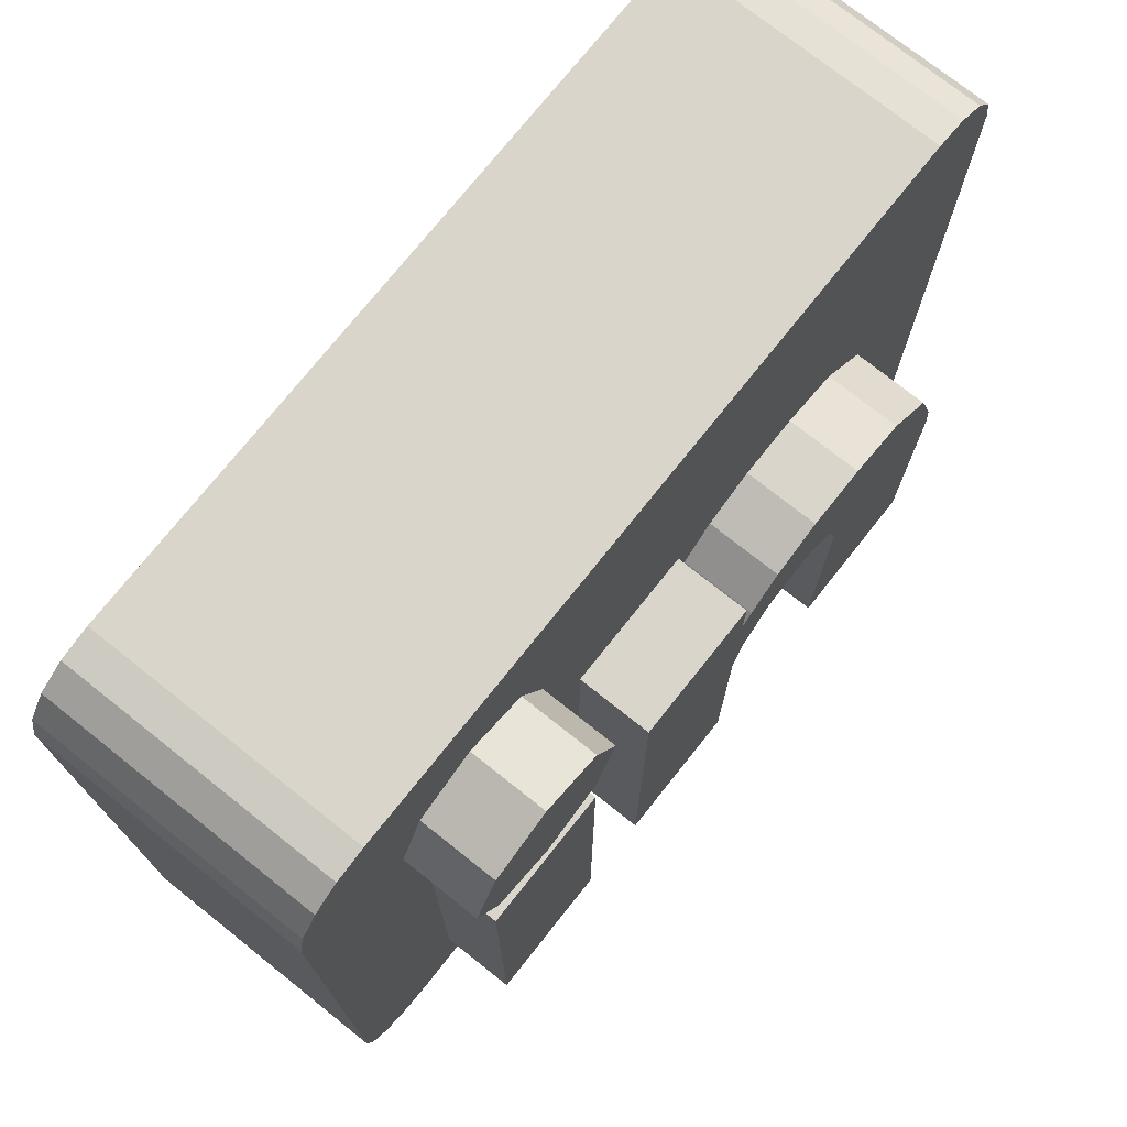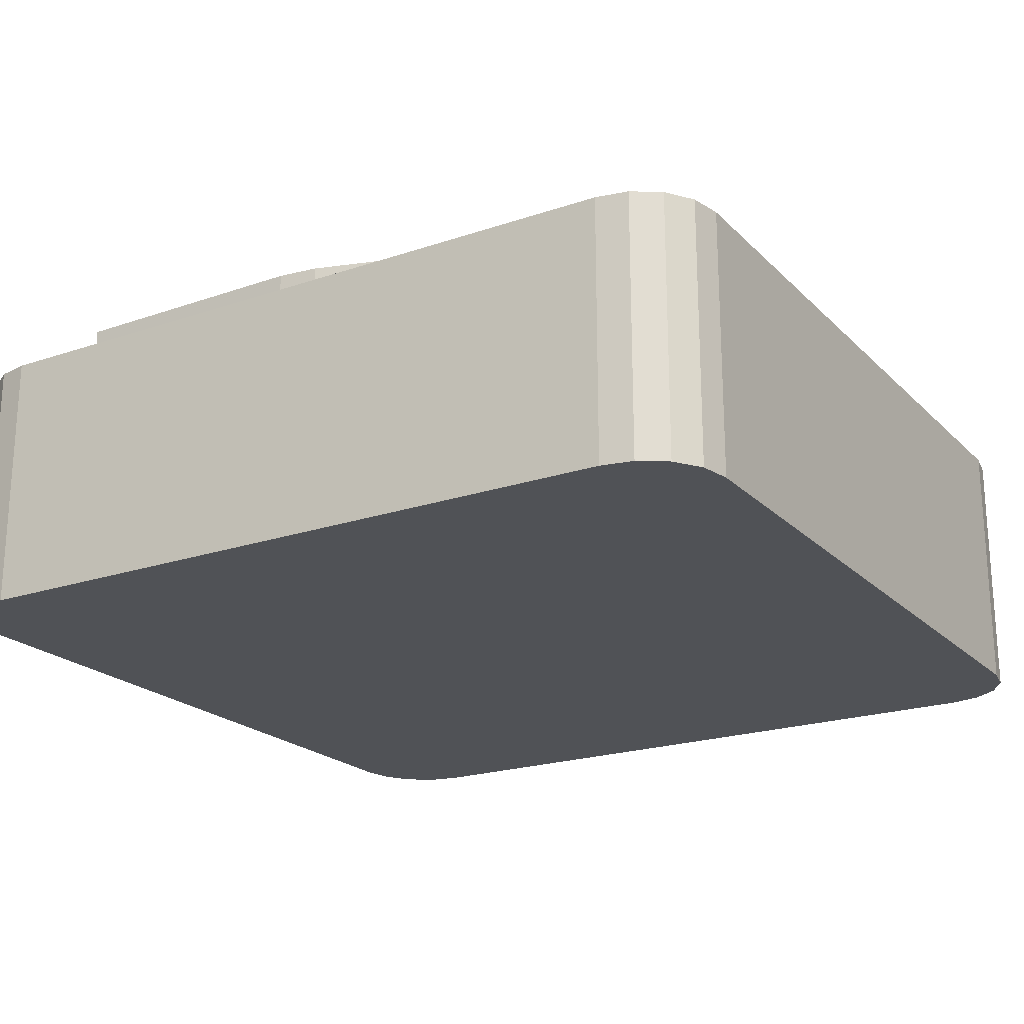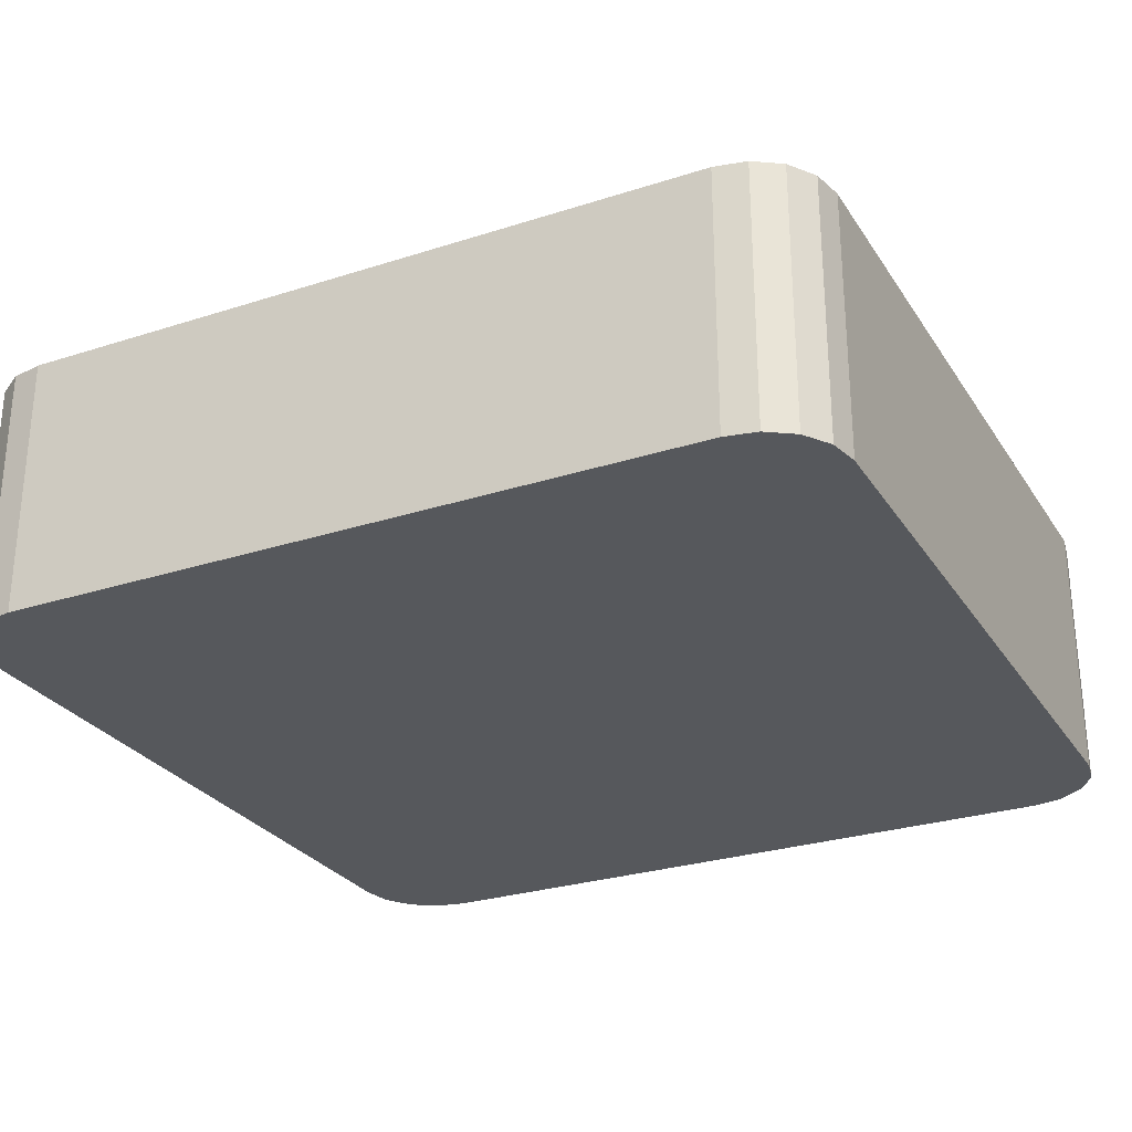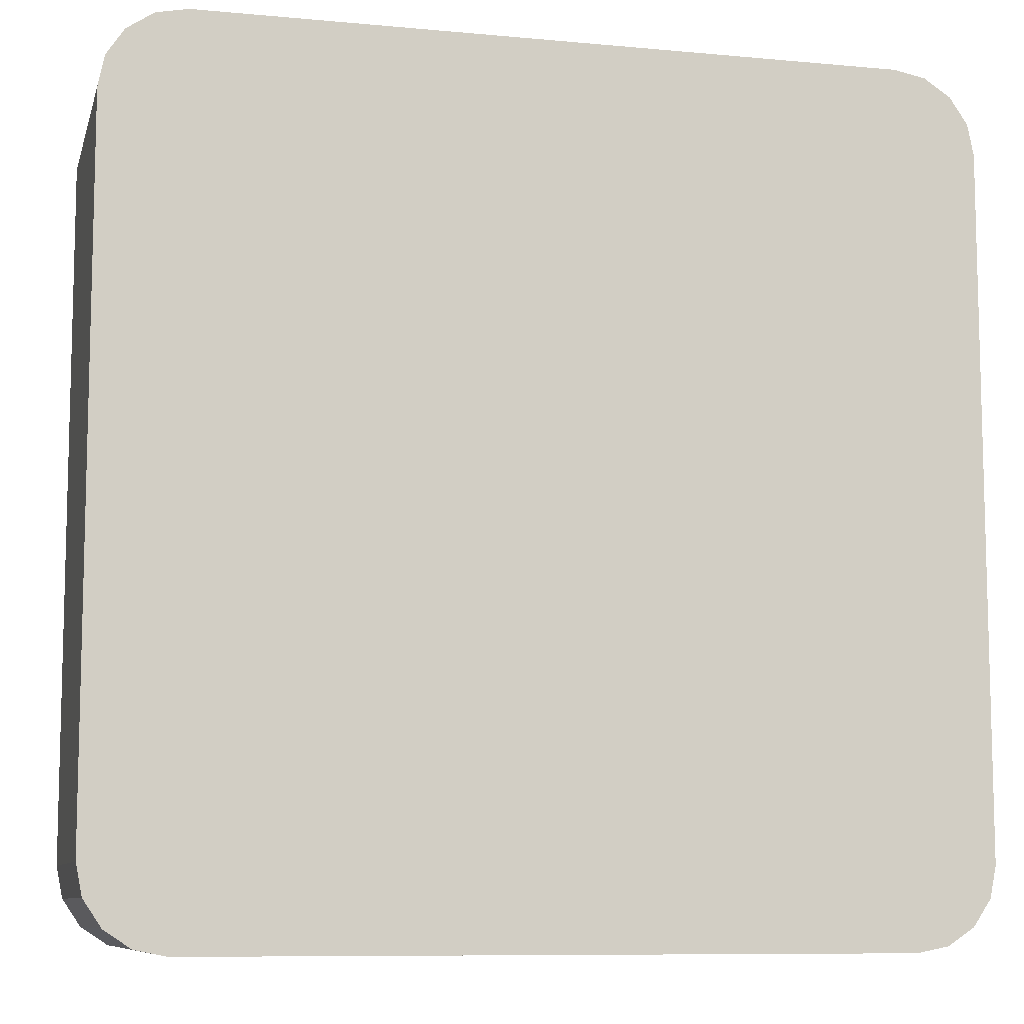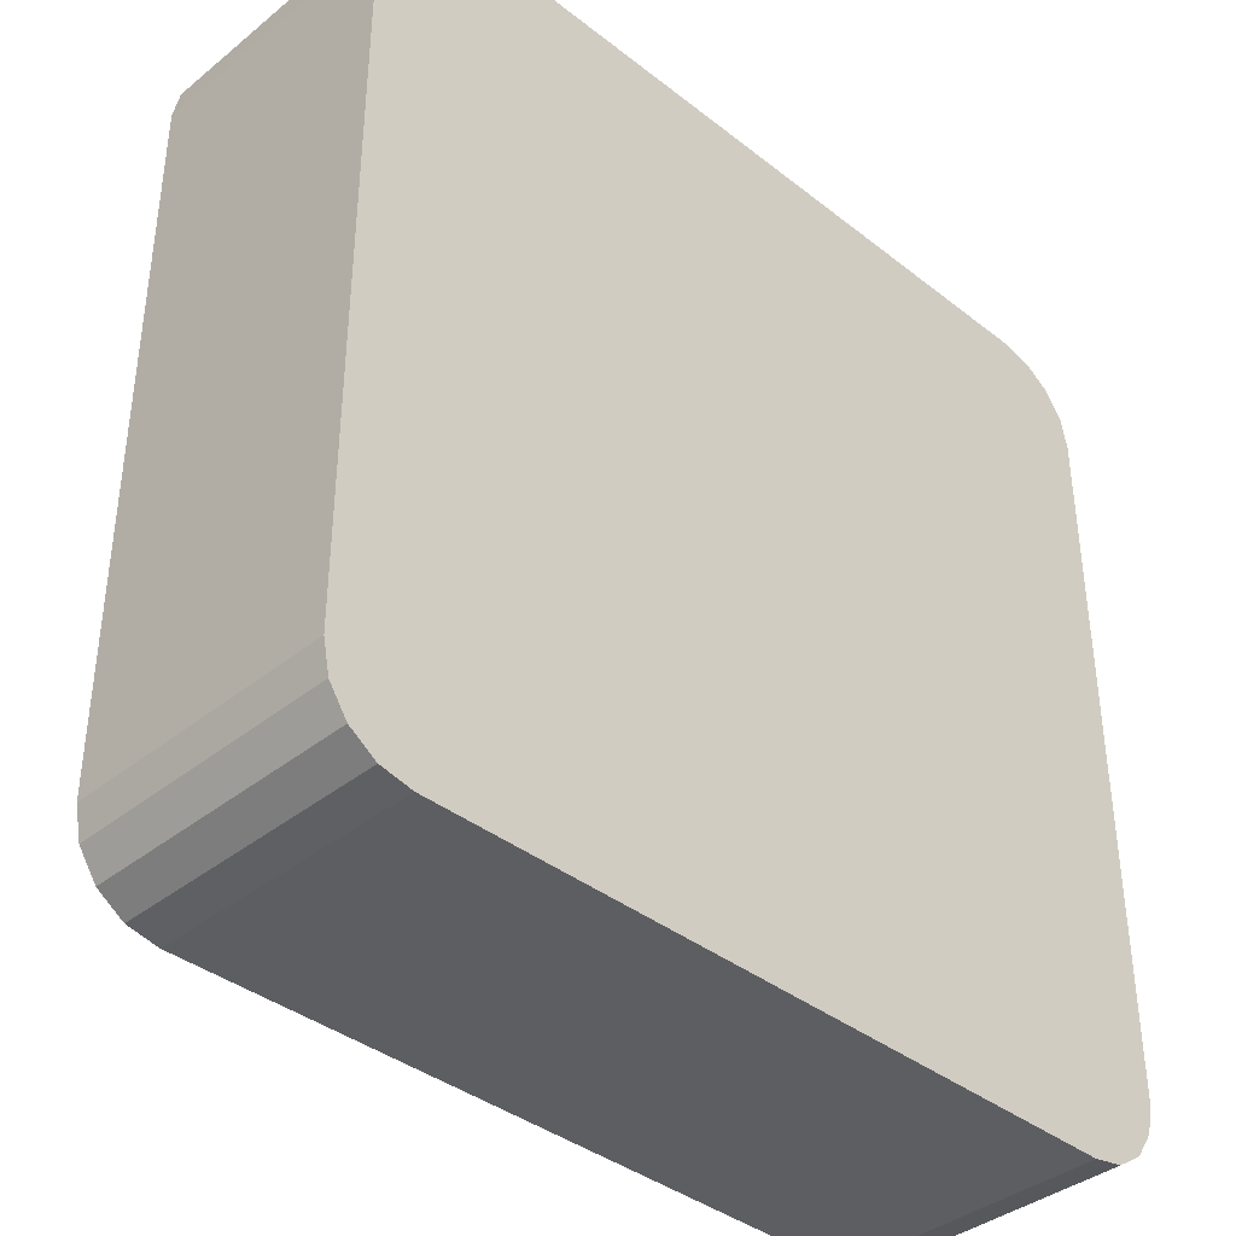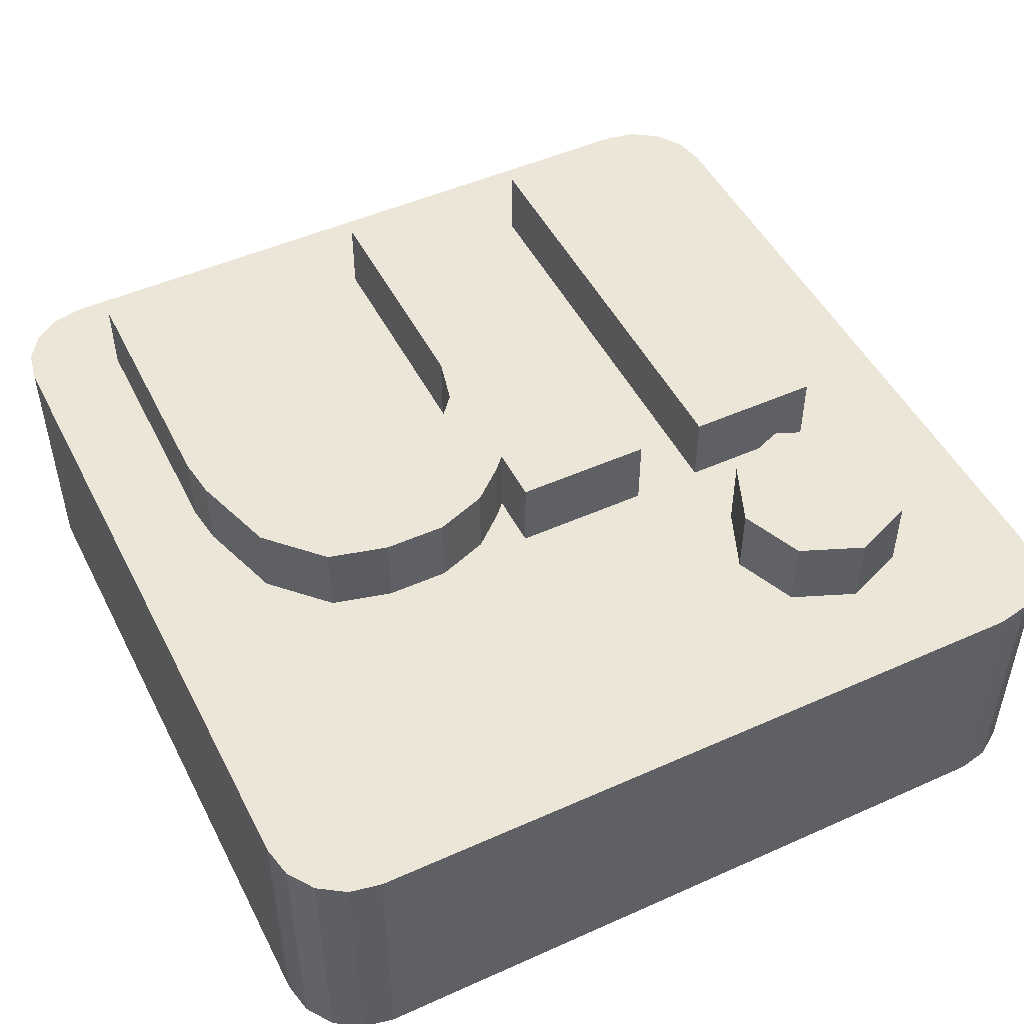
<metadata>
{"format":"obj","ext":"obj","renderer":"f3d","projection":"perspective","resolution":1024,"background":"white","views":[{"elev":74.4,"azim":-51.5,"up":"+Y"},{"elev":-21.1,"azim":121.2,"up":"+Z"},{"elev":-27.7,"azim":26.3,"up":"+Z"},{"elev":-9.1,"azim":166.1,"up":"+Y"},{"elev":-38.4,"azim":135.4,"up":"+Y"},{"elev":49.1,"azim":153.6,"up":"+Z"}]}
</metadata>
<code>
o Cube.001
v 0.03104 0.3246 0.1386
v 0.03104 0.05915 0.1386
v -0.04977 0.3246 0.1386
v -0.04977 0.05915 0.1386
v 0.03104 0.3246 0.03576
v 0.03104 0.05915 0.03576
v -0.04977 0.3246 0.03576
v -0.04977 0.05915 0.03576
v 0.03104 0.2914 0.1386
v 0.03104 0.2029 0.1386
v -0.04977 0.2029 0.03576
v -0.04977 0.2914 0.03576
v -0.04977 0.2914 0.1386
v -0.04977 0.2029 0.1386
v 0.03104 0.2914 0.03576
v 0.03104 0.2029 0.03576
v 0.03793 0.299 0.1386
v 0.03793 0.2306 0.1386
v 0.03793 0.299 0.03576
v 0.03793 0.2306 0.03576
v 0.05808 0.3164 0.1386
v 0.05808 0.2544 0.1386
v 0.05808 0.3164 0.03576
v 0.05808 0.2544 0.03576
v 0.08854 0.3274 0.1386
v 0.08854 0.2583 0.1386
v 0.08854 0.3274 0.03576
v 0.08854 0.2583 0.03576
v 0.1247 0.3272 0.1386
v 0.0984 0.2541 0.1386
v 0.1247 0.3272 0.03576
v 0.0984 0.2541 0.03576
v 0.1598 0.3184 0.1386
v 0.1095 0.2459 0.1386
v 0.1598 0.3184 0.03576
v 0.1095 0.2459 0.03576
v 0.1903 0.2861 0.1386
v 0.1147 0.2406 0.1386
v 0.1903 0.2861 0.03576
v 0.1147 0.2406 0.03576
v 0.2059 0.2359 0.1386
v 0.1208 0.2238 0.1386
v 0.2059 0.2359 0.03576
v 0.1208 0.2238 0.03576
v 0.2089 0.2119 0.1386
v 0.123 0.2113 0.1386
v 0.2089 0.2119 0.03576
v 0.123 0.2113 0.03576
v 0.207 0.06079 0.1386
v 0.1211 0.06018 0.1386
v 0.207 0.06079 0.03576
v 0.1211 0.06018 0.03576
f 1 5 7 3
f 13 3 7 12
f 12 7 5 15
f 6 2 4 8
f 9 1 3 13
f 15 5 1 9
f 6 16 10 2
f 10 16 20 18
f 2 10 14 4
f 10 9 13 14
f 8 11 16 6
f 11 12 15 16
f 4 14 11 8
f 14 13 12 11
f 19 17 21 23
f 15 9 17 19
f 16 15 19 20
f 9 10 18 17
f 22 24 28 26
f 20 19 23 24
f 18 20 24 22
f 17 18 22 21
f 27 25 29 31
f 21 22 26 25
f 23 21 25 27
f 24 23 27 28
f 32 31 35 36
f 28 27 31 32
f 26 28 32 30
f 25 26 30 29
f 34 36 40 38
f 30 32 36 34
f 29 30 34 33
f 31 29 33 35
f 39 37 41 43
f 33 34 38 37
f 35 33 37 39
f 36 35 39 40
f 42 44 48 46
f 40 39 43 44
f 38 40 44 42
f 37 38 42 41
f 46 48 52 50
f 41 42 46 45
f 43 41 45 47
f 44 43 47 48
f 52 51 49 50
f 45 46 50 49
f 47 45 49 51
f 48 47 51 52
o Cylinder.001
v -0.07901 0.4026 0.1389
v -0.07901 0.4026 0.06576
v -0.09427 0.4394 0.1389
v -0.09427 0.4394 0.06576
v -0.1311 0.4547 0.1389
v -0.1311 0.4547 0.06576
v -0.168 0.4394 0.1389
v -0.168 0.4394 0.06576
v -0.1832 0.4026 0.1389
v -0.1832 0.4026 0.06576
v -0.168 0.3658 0.1389
v -0.168 0.3658 0.06576
v -0.1311 0.3505 0.1389
v -0.1311 0.3505 0.06576
v -0.09427 0.3658 0.1389
v -0.09427 0.3658 0.06576
f 53 54 56 55
f 55 56 58 57
f 57 58 60 59
f 59 60 62 61
f 61 62 64 63
f 63 64 66 65
f 56 54 68 66 64 62 60 58
f 65 66 68 67
f 67 68 54 53
f 53 55 57 59 61 63 65 67
o Cube.002
v -0.1997 0.002346 -0.06154
v -0.2482 0.05088 -0.06154
v -0.2183 0.006041 -0.06154
v -0.234 0.01656 -0.06154
v -0.2445 0.03231 -0.06154
v -0.2482 0.4645 -0.06154
v -0.1997 0.513 -0.06154
v -0.2445 0.4831 -0.06154
v -0.234 0.4988 -0.06154
v -0.2183 0.5093 -0.06154
v 0.2625 0.05088 -0.06154
v 0.2139 0.002346 -0.06154
v 0.2588 0.03231 -0.06154
v 0.2483 0.01656 -0.06154
v 0.2325 0.006041 -0.06154
v 0.2139 0.513 -0.06154
v 0.2625 0.4645 -0.06154
v 0.2325 0.5093 -0.06154
v 0.2483 0.4988 -0.06154
v 0.2588 0.4831 -0.06154
v -0.2482 0.05088 0.09459
v -0.1997 0.002346 0.09459
v -0.2445 0.03231 0.09459
v -0.234 0.01656 0.09459
v -0.2183 0.006041 0.09459
v -0.1997 0.513 0.09459
v -0.2482 0.4645 0.09459
v -0.2183 0.5093 0.09459
v -0.234 0.4988 0.09459
v -0.2445 0.4831 0.09459
v 0.2139 0.002346 0.09459
v 0.2625 0.05088 0.09459
v 0.2325 0.006041 0.09459
v 0.2483 0.01656 0.09459
v 0.2588 0.03231 0.09459
v 0.2625 0.4645 0.09459
v 0.2139 0.513 0.09459
v 0.2588 0.4831 0.09459
v 0.2483 0.4988 0.09459
v 0.2325 0.5093 0.09459
f 89 95 74 70
f 99 101 102 103 100 104 106 107 108 105 94 96 97 98 95 89 91 92 93 90
f 105 84 75 94
f 69 71 72 73 70 74 76 77 78 75 84 86 87 88 85 79 81 82 83 80
f 79 85 104 100
f 99 80 83 101
f 101 83 82 102
f 102 82 81 103
f 103 81 79 100
f 84 105 108 86
f 86 108 107 87
f 87 107 106 88
f 88 106 104 85
f 69 90 93 71
f 71 93 92 72
f 72 92 91 73
f 73 91 89 70
f 94 75 78 96
f 96 78 77 97
f 97 77 76 98
f 98 76 74 95
f 80 99 90 69
o Cube.004
v -0.1713 0.0586 0.02043
v -0.1713 0.3234 0.02043
v -0.09198 0.0586 0.02043
v -0.09198 0.3234 0.02043
v -0.1713 0.0586 0.1379
v -0.1713 0.3234 0.1379
v -0.09198 0.0586 0.1379
v -0.09198 0.3234 0.1379
f 109 110 112 111
f 111 112 116 115
f 115 116 114 113
f 113 114 110 109
f 111 115 113 109
f 116 112 110 114

</code>
